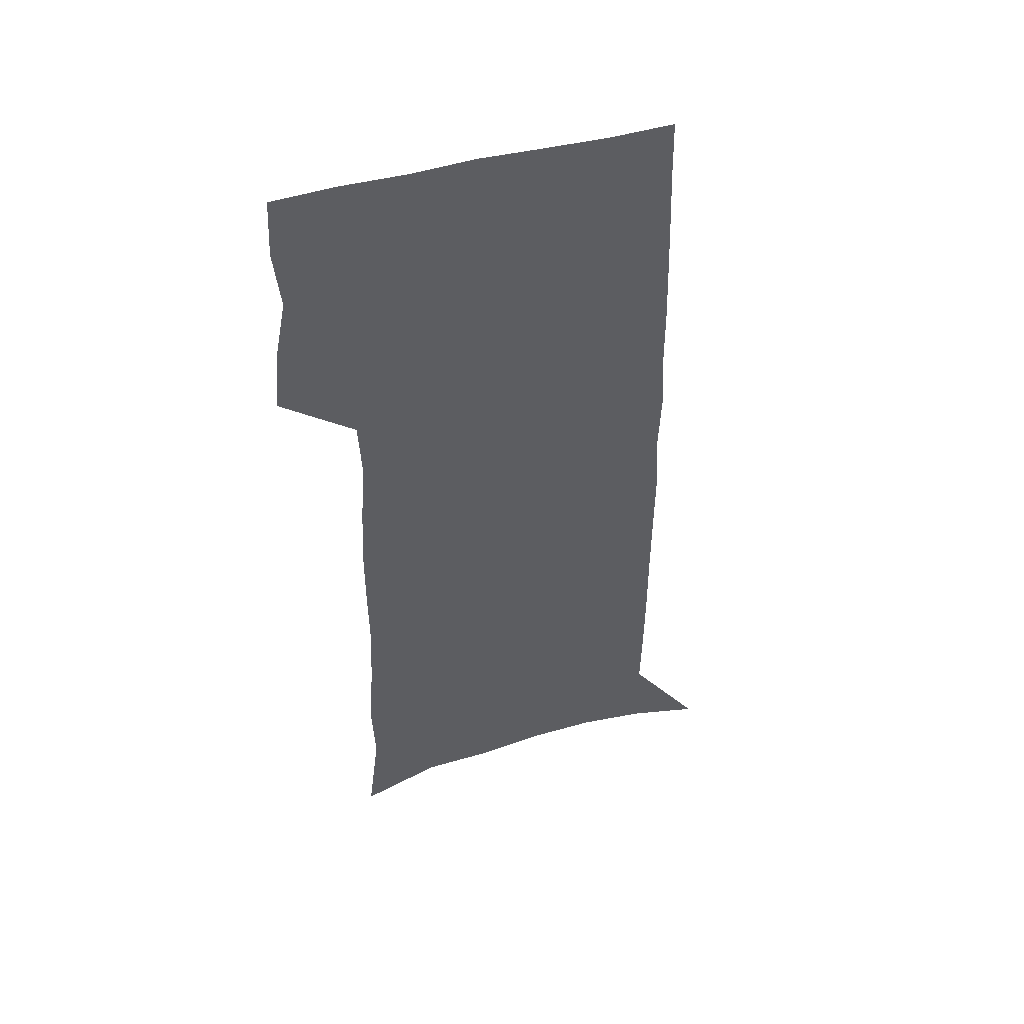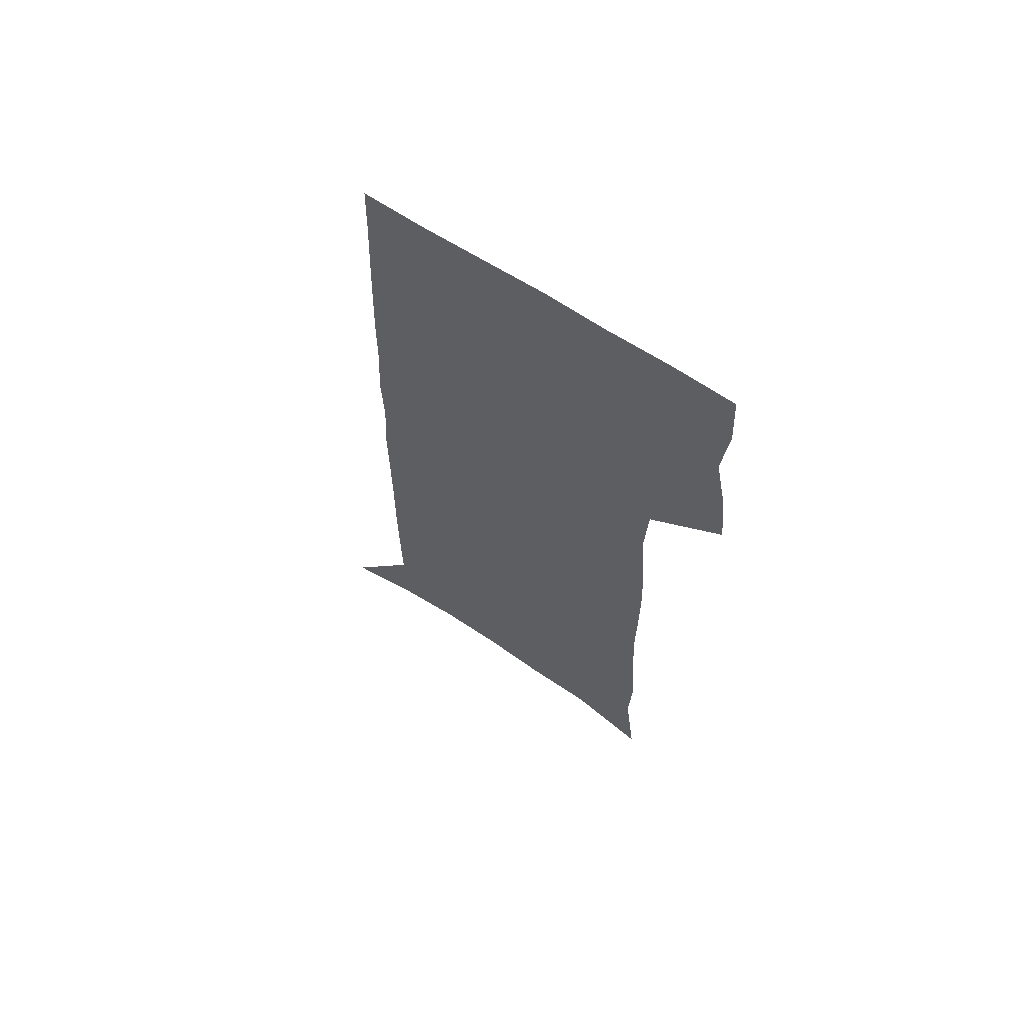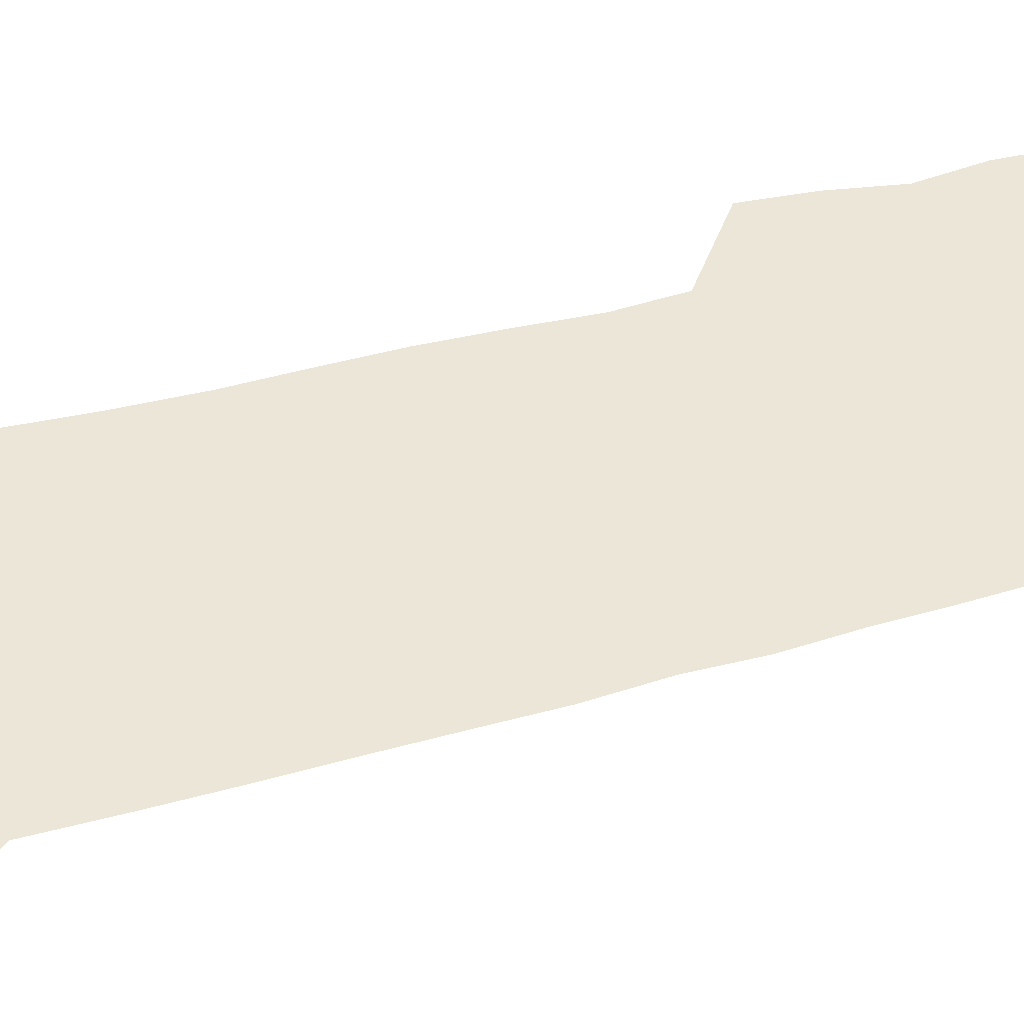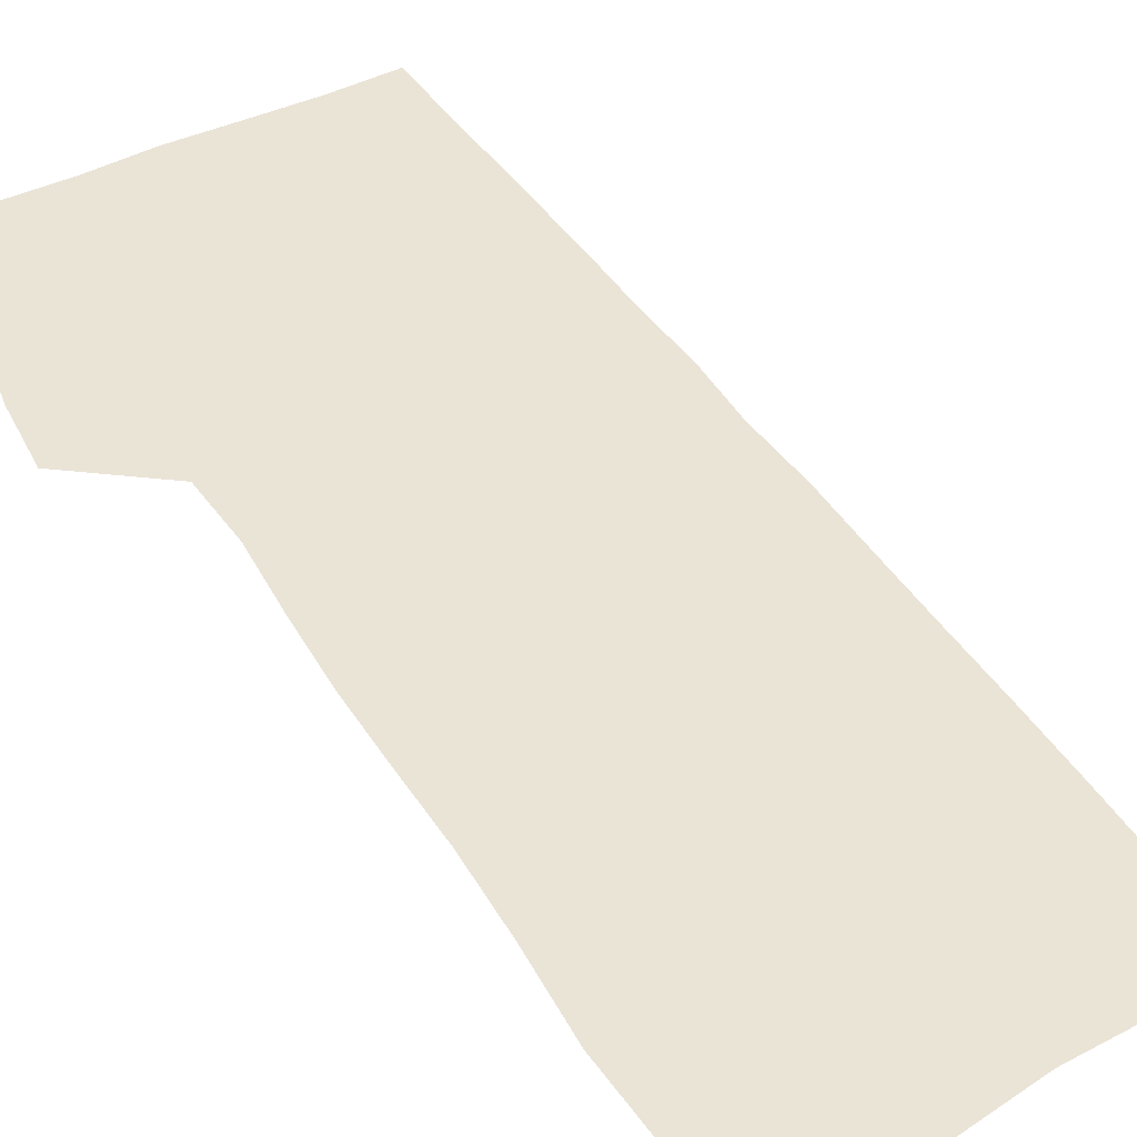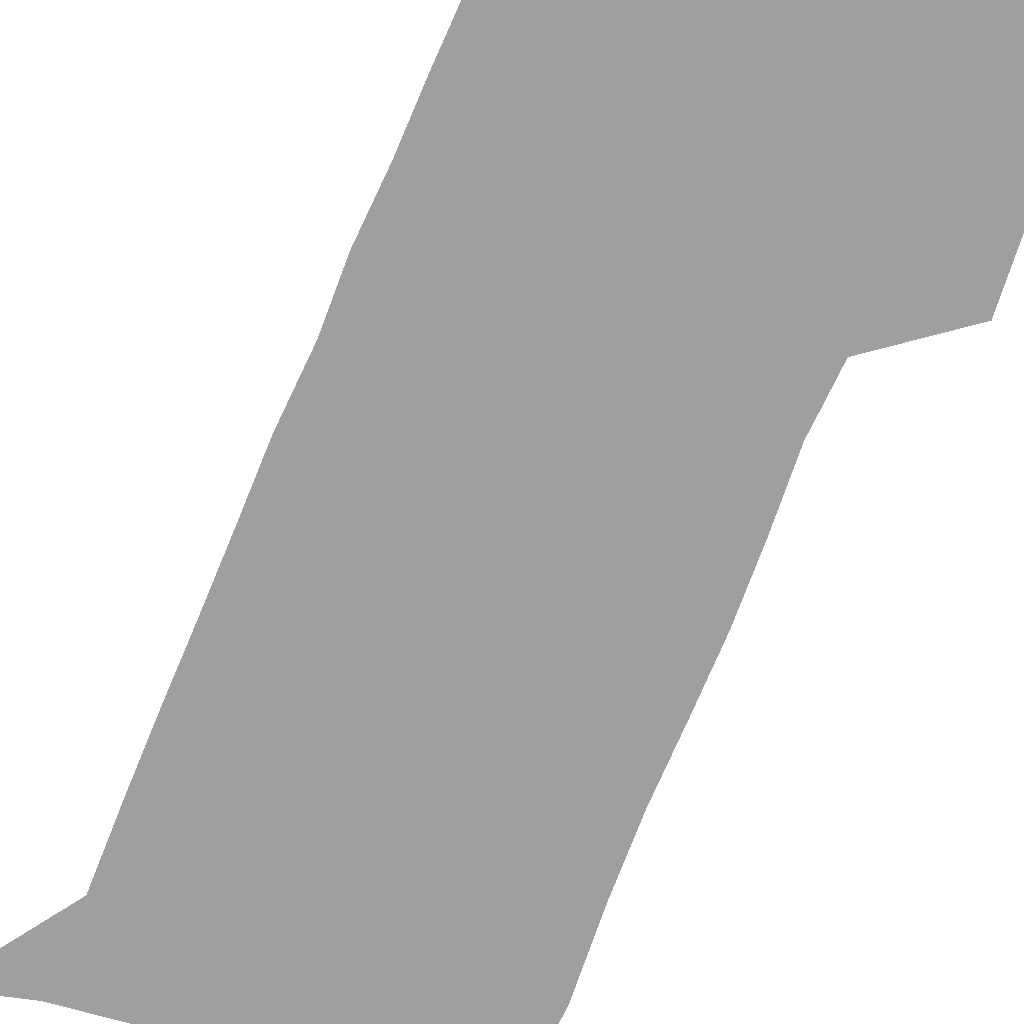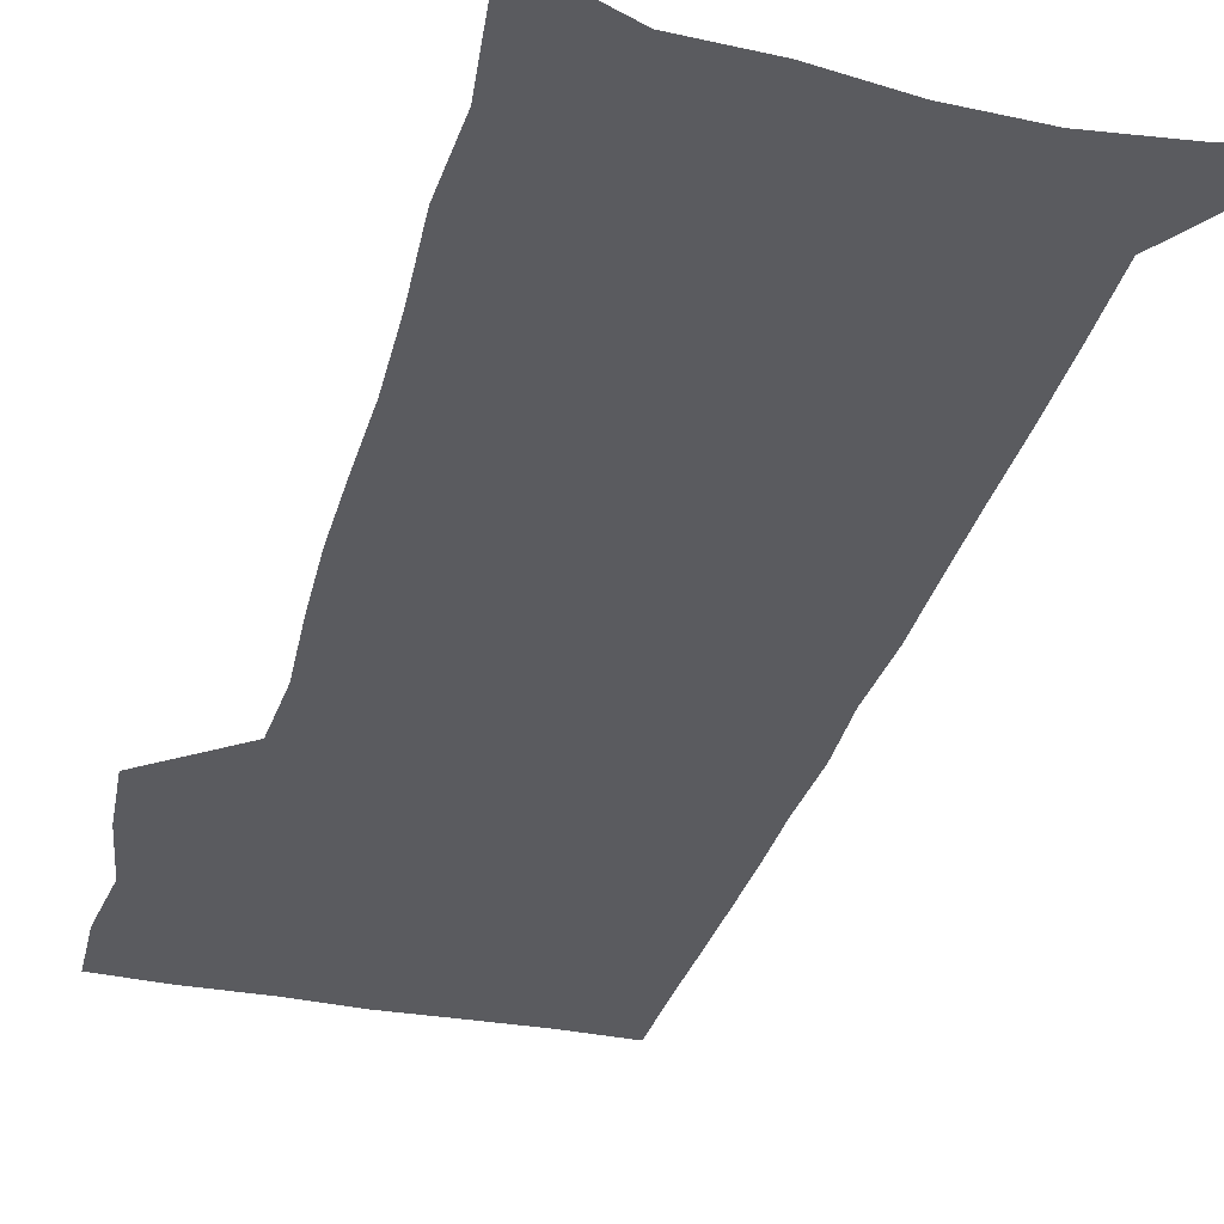
<metadata>
{"format":"obj","ext":"obj","renderer":"f3d","projection":"perspective","resolution":1024,"background":"white","views":[{"elev":50.3,"azim":-16.1,"up":"+Y"},{"elev":66.2,"azim":-146.9,"up":"+Y"},{"elev":48.6,"azim":72.9,"up":"+Z"},{"elev":43.6,"azim":-30.0,"up":"+Z"},{"elev":-71.4,"azim":157.5,"up":"+Z"},{"elev":-33.3,"azim":-14.9,"up":"+Z"}]}
</metadata>
<code>
v 480.1 447.5 0
v 482.8 476.1 0
v 488.3 505.3 0
v 485.5 533.7 0
v 486.9 560.7 0
v 503.3 119.7 0
v 508.9 166.5 0
v 507.6 199.7 0
v 510.1 236.1 0
v 511.4 269.6 0
v 511.2 300.8 0
v 511.3 331.6 0
v 512.8 362.7 0
v 515 393.6 0
v 513.7 421.8 0
v 517.4 450.9 0
v 515.7 477.9 0
v 518.3 505.4 0
v 518.2 532.3 0
v 514.8 562 0
v 538.6 134.5 0
v 541.4 176.4 0
v 543.8 213.9 0
v 544.2 246.4 0
v 543.8 277.1 0
v 544.2 308.1 0
v 544.3 338.2 0
v 544.4 367.5 0
v 544.8 396.6 0
v 546.3 425.3 0
v 547.2 452.6 0
v 546.9 479.1 0
v 546.9 505.4 0
v 547.3 531 0
v 543.5 561.5 0
v 568.6 135.9 0
v 571.1 181.3 0
v 573.5 221.3 0
v 573.1 250.6 0
v 573.1 281.5 0
v 573.1 311.7 0
v 573.2 341.5 0
v 573.5 370.7 0
v 573.9 399.1 0
v 574 426.6 0
v 574.5 453.7 0
v 573.9 479.7 0
v 573.9 505.8 0
v 573.3 531.8 0
v 570.8 562.7 0
v 598.9 140.6 0
v 600 186.5 0
v 600.6 219.5 0
v 600.7 250.2 0
v 600.7 283 0
v 600.7 312.3 0
v 600.7 344 0
v 600.7 372 0
v 600.7 399.4 0
v 600.8 426.7 0
v 600.5 454.1 0
v 600.3 480.2 0
v 600 506.2 0
v 599.6 531.7 0
v 598.5 561.6 0
v 628.7 141.8 0
v 628.6 181.9 0
v 628.3 218 0
v 628.4 249.9 0
v 628.3 281.4 0
v 628.5 311.3 0
v 627.9 342.3 0
v 627.6 371.3 0
v 627.8 398.9 0
v 627.9 426.5 0
v 627.2 454 0
v 626.8 480.6 0
v 626.5 507 0
v 625.9 533.3 0
v 625.9 560.8 0
v 658.6 138.4 0
v 658 177.4 0
v 658.5 211.1 0
v 658.6 243.8 0
v 658.4 275.9 0
v 658.4 306.7 0
v 658.6 337 0
v 657 368 0
v 658 396.2 0
v 656.6 425.3 0
v 656.3 453.1 0
v 655.5 480.6 0
v 654.6 507.8 0
v 653.6 534.7 0
v 653 561.4 0
v 690.2 130 0
v 691 571 0
v 691 601 0
f 15 16 1
f 1 16 2
f 16 17 2
f 2 17 3
f 17 18 3
f 3 18 4
f 18 19 4
f 4 19 5
f 19 20 5
f 6 21 7
f 21 22 7
f 7 22 8
f 22 23 8
f 8 23 9
f 23 24 9
f 9 24 10
f 24 25 10
f 10 25 11
f 25 26 11
f 11 26 12
f 26 27 12
f 12 27 13
f 27 28 13
f 13 28 14
f 28 29 14
f 14 29 15
f 29 30 15
f 15 30 16
f 30 31 16
f 16 31 17
f 31 32 17
f 17 32 18
f 32 33 18
f 18 33 19
f 33 34 19
f 19 34 20
f 34 35 20
f 21 36 22
f 36 37 22
f 22 37 23
f 37 38 23
f 23 38 24
f 38 39 24
f 24 39 25
f 39 40 25
f 25 40 26
f 40 41 26
f 26 41 27
f 41 42 27
f 27 42 28
f 42 43 28
f 28 43 29
f 43 44 29
f 29 44 30
f 44 45 30
f 30 45 31
f 45 46 31
f 31 46 32
f 46 47 32
f 32 47 33
f 47 48 33
f 33 48 34
f 48 49 34
f 34 49 35
f 49 50 35
f 36 51 37
f 51 52 37
f 37 52 38
f 52 53 38
f 38 53 39
f 53 54 39
f 39 54 40
f 54 55 40
f 40 55 41
f 55 56 41
f 41 56 42
f 56 57 42
f 42 57 43
f 57 58 43
f 43 58 44
f 58 59 44
f 44 59 45
f 59 60 45
f 45 60 46
f 60 61 46
f 46 61 47
f 61 62 47
f 47 62 48
f 62 63 48
f 48 63 49
f 63 64 49
f 49 64 50
f 64 65 50
f 51 66 52
f 66 67 52
f 52 67 53
f 67 68 53
f 53 68 54
f 68 69 54
f 54 69 55
f 69 70 55
f 55 70 56
f 70 71 56
f 56 71 57
f 71 72 57
f 57 72 58
f 72 73 58
f 58 73 59
f 73 74 59
f 59 74 60
f 74 75 60
f 60 75 61
f 75 76 61
f 61 76 62
f 76 77 62
f 62 77 63
f 77 78 63
f 63 78 64
f 78 79 64
f 64 79 65
f 79 80 65
f 66 81 67
f 81 82 67
f 67 82 68
f 82 83 68
f 68 83 69
f 83 84 69
f 69 84 70
f 84 85 70
f 70 85 71
f 85 86 71
f 71 86 72
f 86 87 72
f 72 87 73
f 87 88 73
f 73 88 74
f 88 89 74
f 74 89 75
f 89 90 75
f 75 90 76
f 90 91 76
f 76 91 77
f 91 92 77
f 77 92 78
f 92 93 78
f 78 93 79
f 93 94 79
f 79 94 80
f 94 95 80
f 81 96 82

</code>
